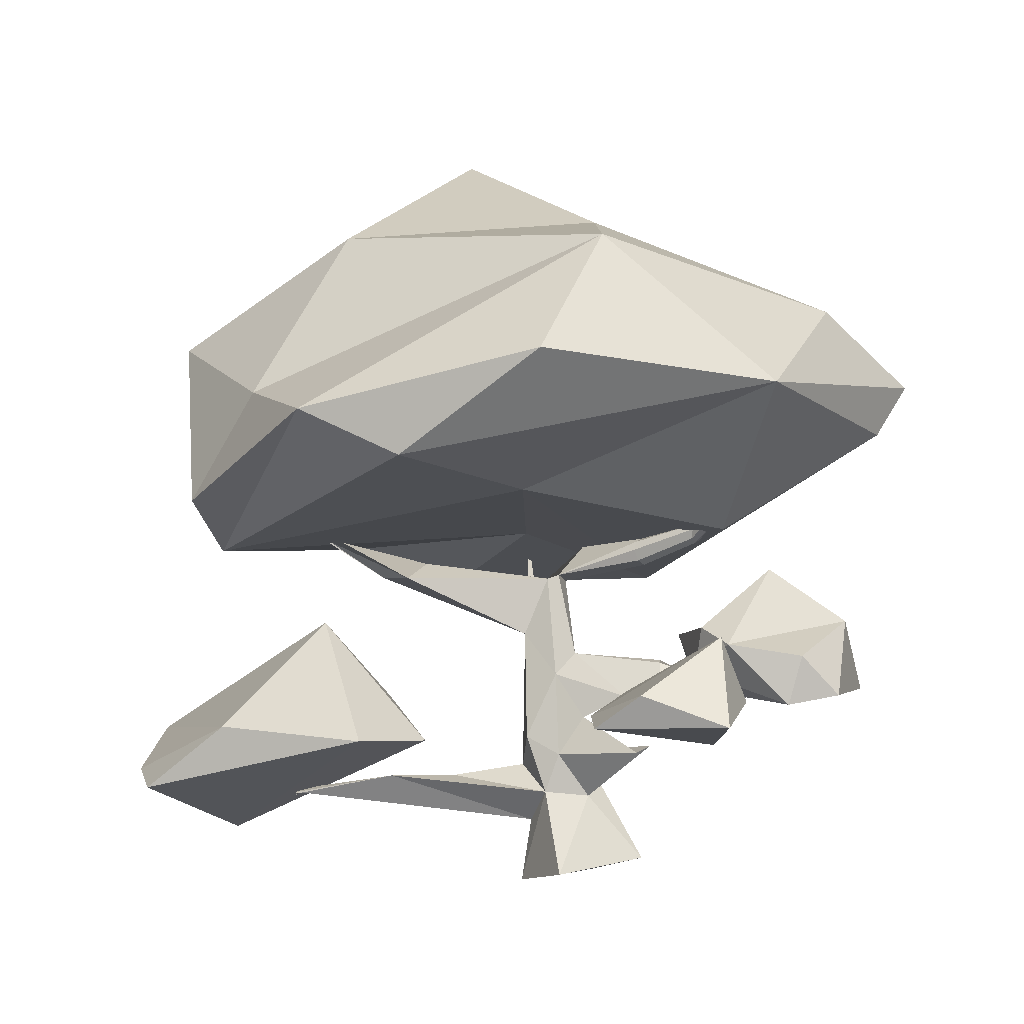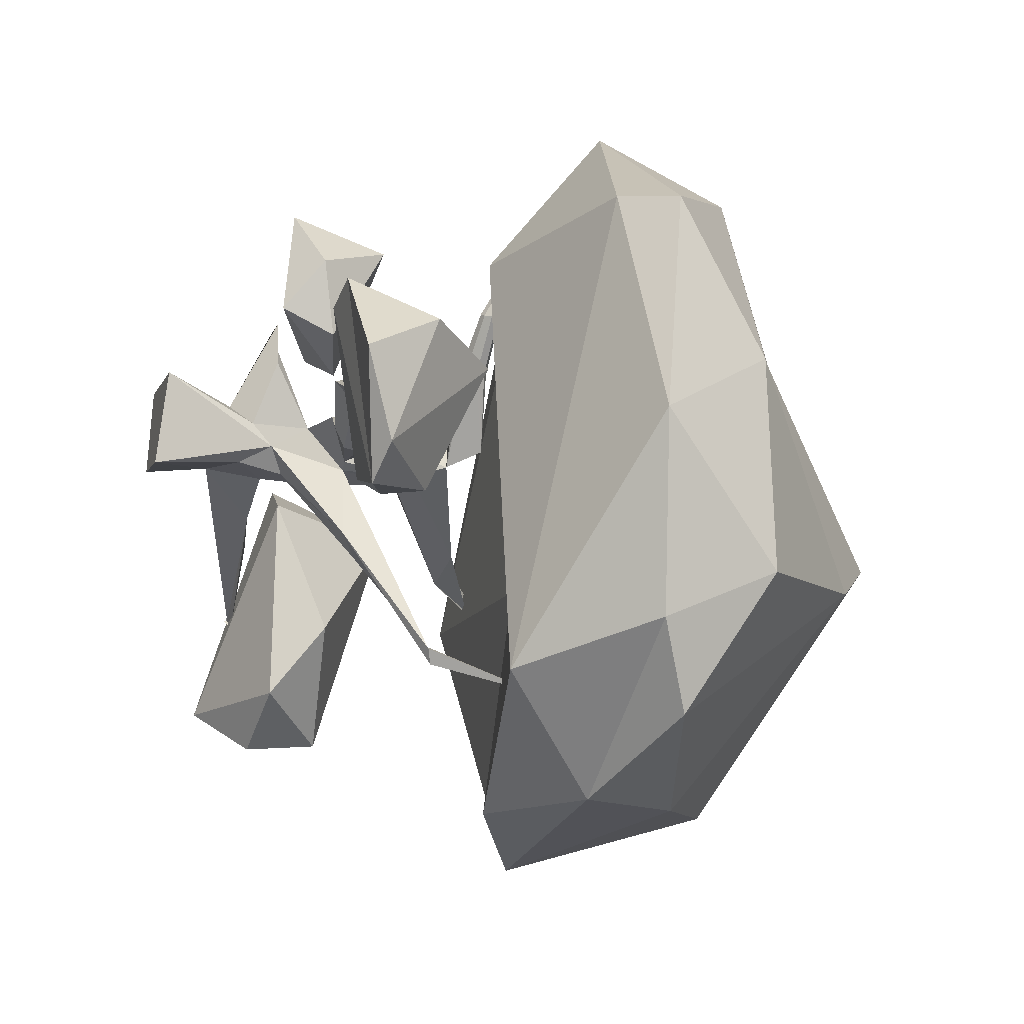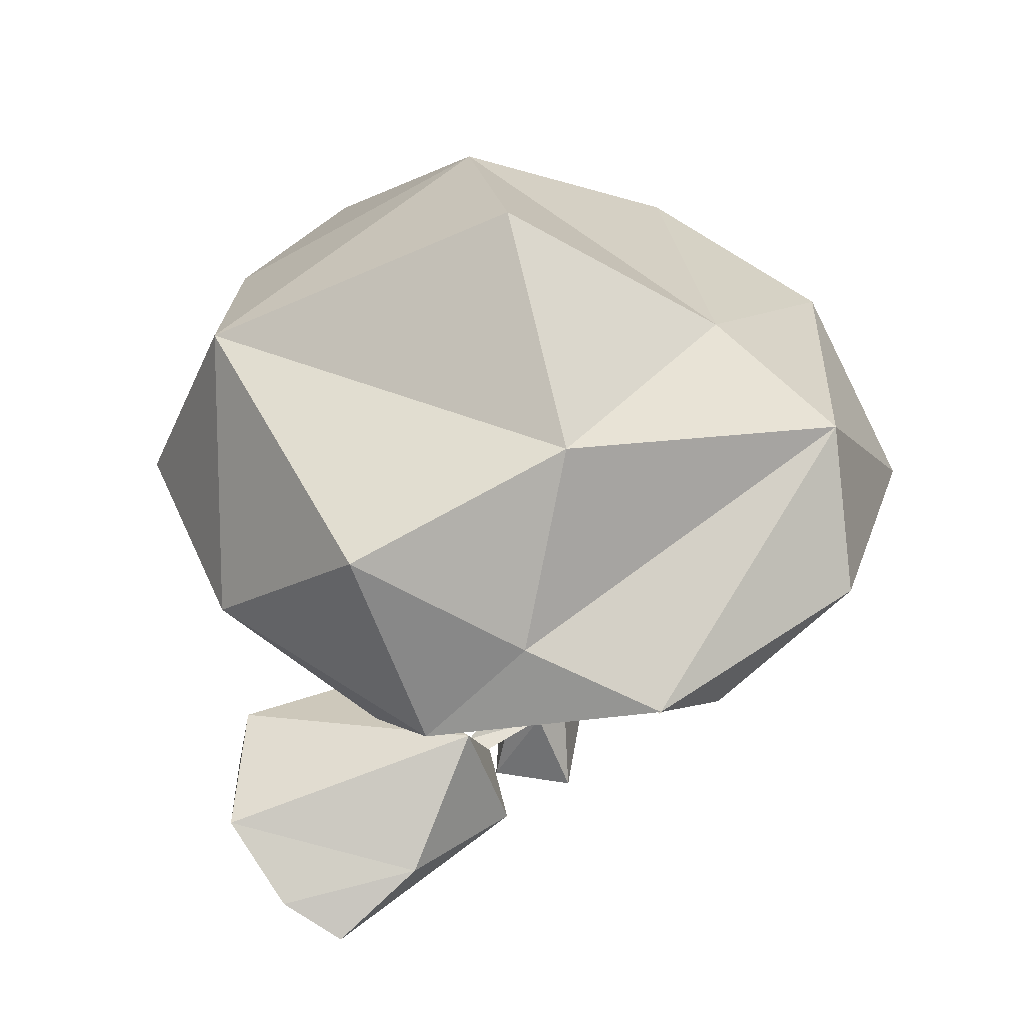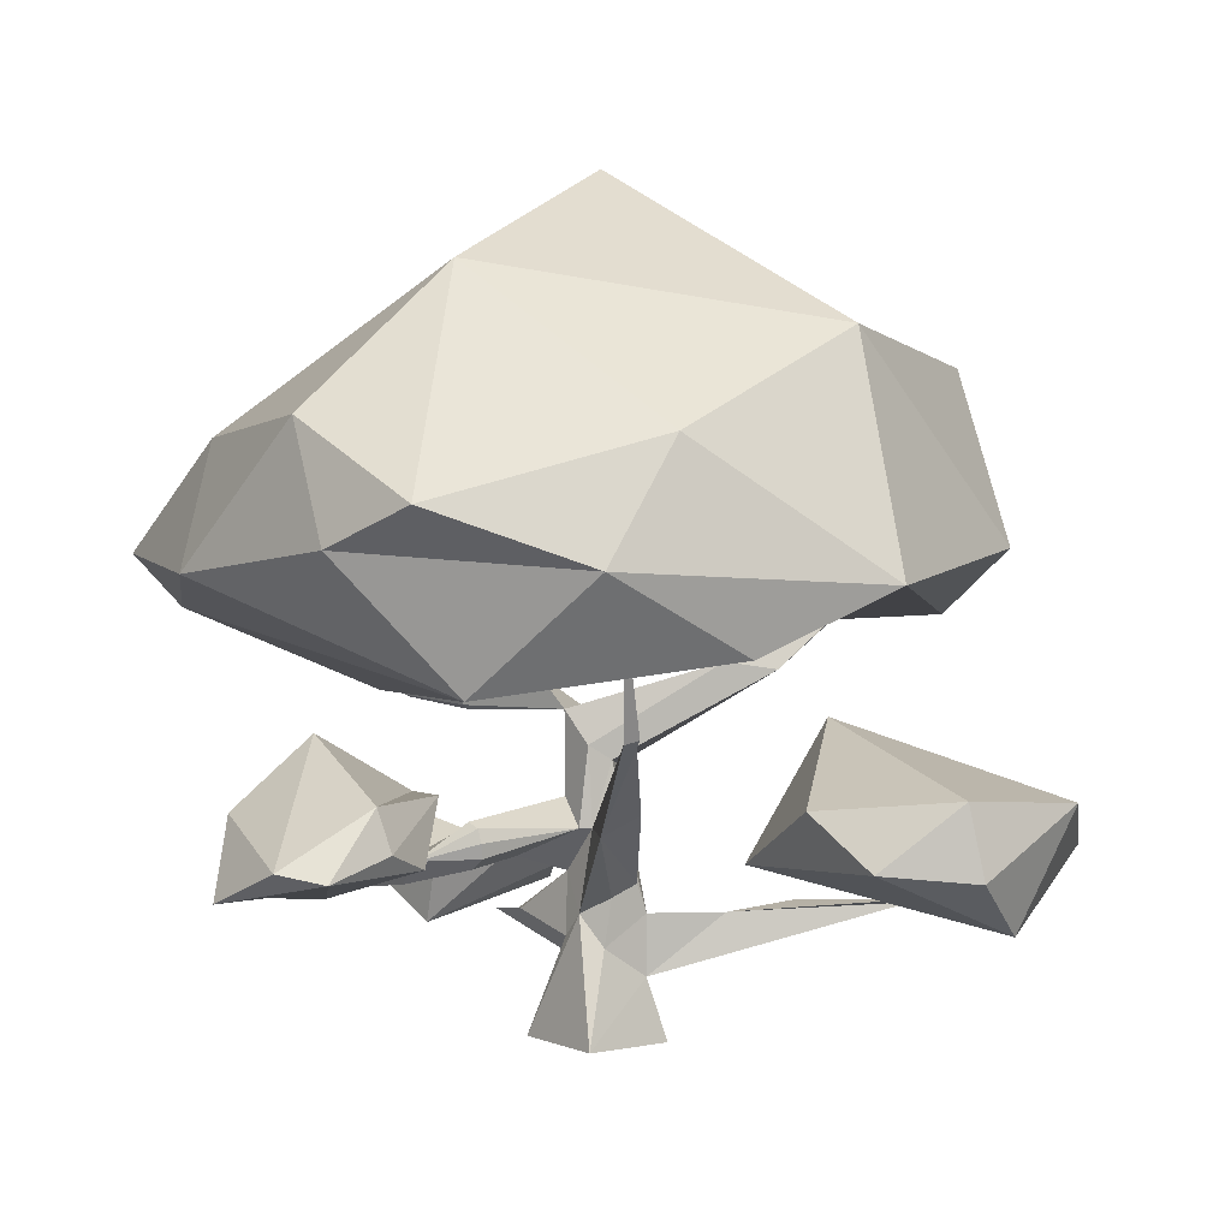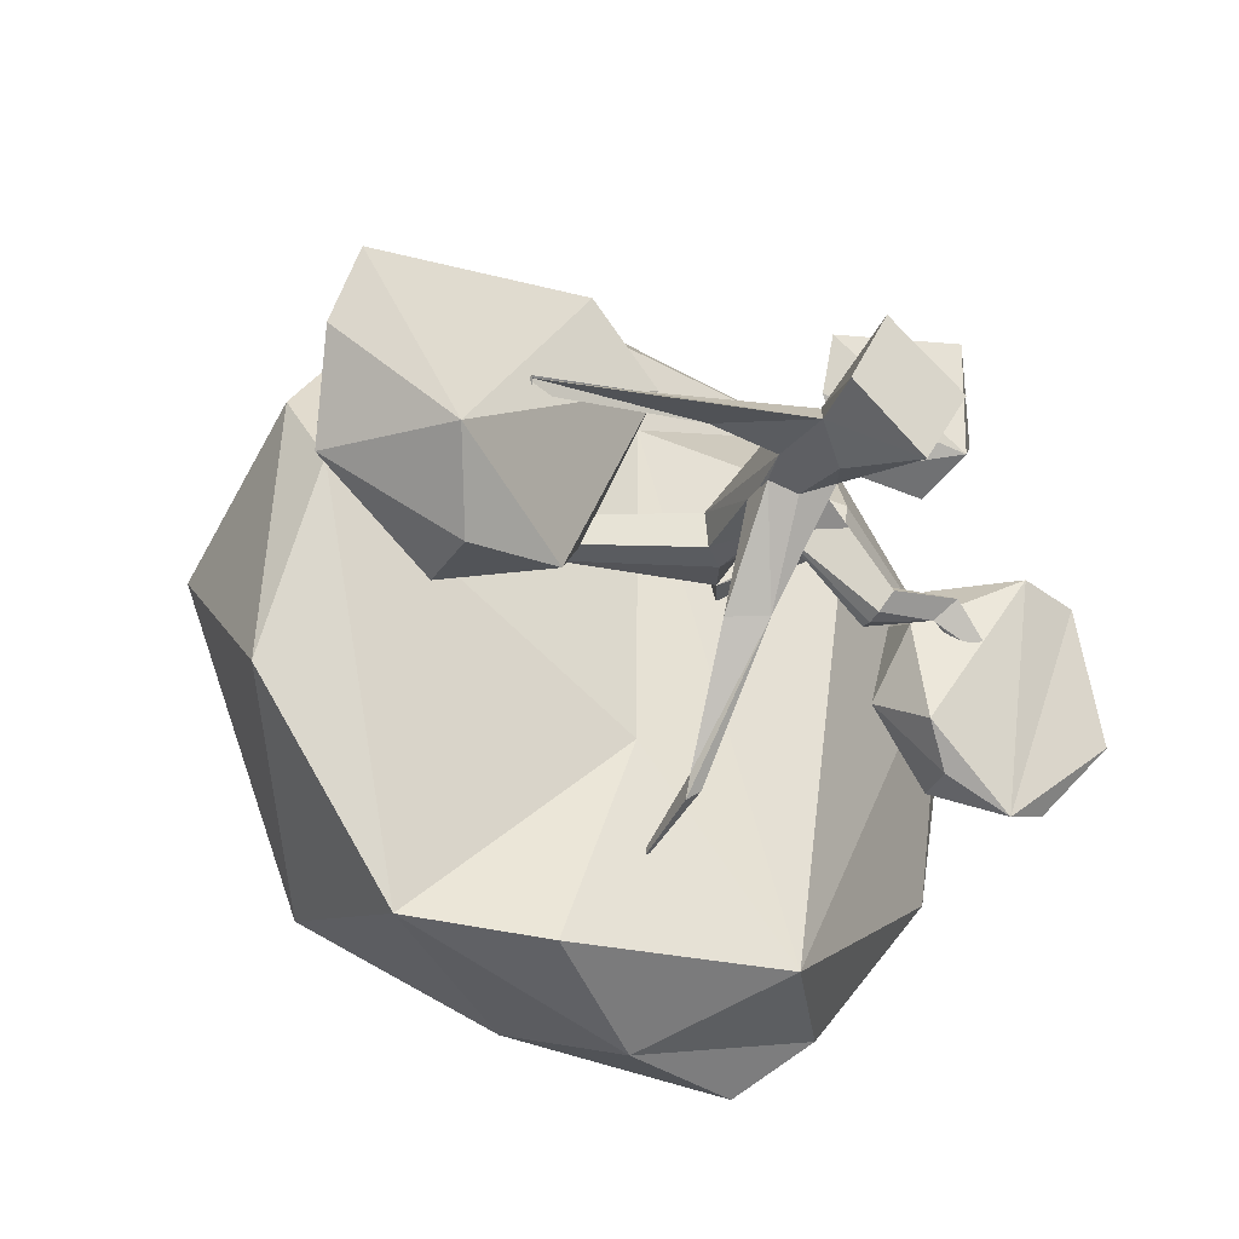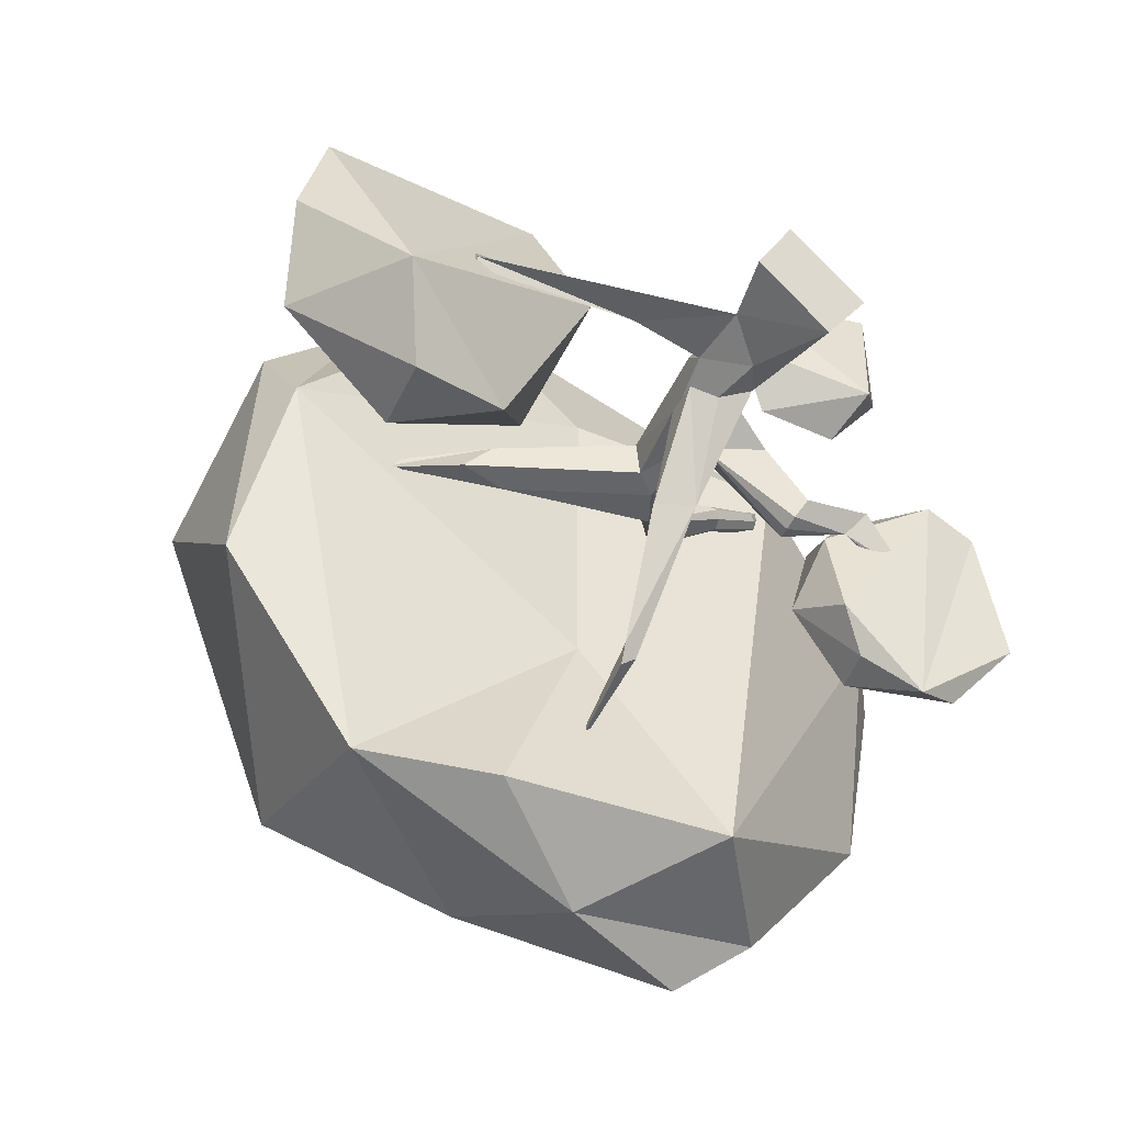
<metadata>
{"format":"obj","ext":"obj","renderer":"f3d","projection":"perspective","resolution":1024,"background":"white","views":[{"elev":79.2,"azim":-8.7,"up":"+Z"},{"elev":-38.3,"azim":74.9,"up":"+Z"},{"elev":45.8,"azim":-55.4,"up":"+Y"},{"elev":4.1,"azim":173.2,"up":"+Y"},{"elev":-31.9,"azim":-35.2,"up":"+Z"},{"elev":-48.8,"azim":-34.1,"up":"+Z"}]}
</metadata>
<code>
o Cylinder.001_Cylinder.003
v 0.1299 -0.1257 -0.925
v 0.7554 -0.1273 0.1433
v 0.2556 3.836 0.07196
v -0.3761 -0.208 0.6759
v -0.8642 -0.1503 -0.3116
v 2.203 3.968 0.8689
v 2.125 4.086 1.05
v 2.079 3.842 0.9733
v 2.218 4.054 0.9037
v 2.072 4.015 1.077
v 2.14 3.875 0.8999
v 2.185 4.102 0.9786
v 2.049 3.901 1.041
v 0.6602 4.22 -0.2371
v 1.324 3.788 0.5776
v 1.422 4.086 0.5127
v 1.479 3.792 0.4252
v 1.298 3.935 0.6168
v 1.5 4.04 0.4315
v 1.401 3.729 0.5057
v 1.338 4.043 0.5895
v 1.525 3.929 0.3925
v 2.599 4.289 1.783
v 3.12 5.422 1.929
v 3.161 5.424 1.924
v 3.165 5.42 1.899
v -0.5121 1.71 0.1322
v -0.4329 2.186 -0.3708
v 0.3215 1.108 -0.1267
v -0.613 1.388 -0.3059
v 0.1775 0.7918 0.2184
v -0.6151 0.6301 -0.2832
v -0.09354 1.014 -0.497
v -0.001973 2.472 0.2497
v -2.398 1.491 -0.1557
v -0.3799 0.9357 0.1305
v -3.72 1.497 -0.5461
v -3.74 1.447 -0.5496
v -3.738 1.497 -0.5319
v -3.747 1.498 -0.5492
v -3.685 1.553 -0.6888
v -3.735 1.476 -0.5317
v -1.561 1.382 -0.2929
v -3.743 1.47 -0.5494
v -3.738 1.497 -0.5319
v -3.747 1.498 -0.5492
v -3.735 1.476 -0.5317
v -3.738 1.497 -0.5319
v -3.747 1.498 -0.5492
v -3.739 1.473 -0.5406
v -3.743 1.47 -0.5494
v -3.738 1.497 -0.5319
v -3.735 1.476 -0.5317
v -3.747 1.498 -0.5492
v -3.743 1.47 -0.5494
v 0.3571 3.808 -0.3482
v -0.1998 3.209 -0.3575
v -0.3202 3.112 0.00455
v 0.08828 3.391 -0.4214
v 0.09801 3.8 0.1152
v -1.792 4.124 -0.04659
v -1.511 4.347 -0.4235
v -2.137 4.254 -0.4737
v -2.928 4.935 -0.3295
v -3.536 5.494 -0.2567
v -0.1752 1.612 -0.5221
v 0.2906 1.869 -0.02821
v -0.1277 1.396 0.2421
v -0.4878 1.751 -0.3816
v -0.4603 1.968 -0.3762
v -0.1043 2.403 -0.5738
v -0.4329 2.186 -0.3708
v 0.07235 2.468 -1.547
v -0.4878 1.751 -0.3816
v -0.4603 1.968 -0.3762
v -0.1531 3.675 -3.019
v 0.01173 3.699 -3.177
v -0.1521 3.766 -3.306
v 0.05286 5.174 -3.651
v 0.1867 1.406 -0.3579
v -0.3847 2.719 -1.59
v 0.04157 2.426 -0.4473
v 0.3133 2.745 -0.005243
v 1.476 2.037 -0.928
v 1.471 2.365 -0.7566
v 1.522 2.599 -1.009
v 1.427 2.541 -1.162
v 1.374 2.189 -1.163
v 1.39 2.374 -1.205
v 1.498 2.541 -0.8264
v 1.452 2.189 -0.795
v 2.806 4.336 1.947
v 2.823 4.37 1.779
v 0.913 2.088 -0.2823
v 2.702 1.926 -1.284
v 0.1935 2.418 -0.4198
v 2.265 1.865 -0.8386
v 2.135 2.156 -1.025
v 2.293 2.102 -0.7668
v 2.695 2.066 -1.145
v 2.632 2.194 -1.224
v 2.569 2.164 -1.279
v 2.593 2.004 -1.321
v 2.567 2.089 -1.314
v 2.668 2.151 -1.153
v 2.701 1.99 -1.182
v 3.209 2.464 -1.66
v 0.7869 1.318 0.6195
v 0.8563 1.189 1.055
v 1.045 1.248 1.105
v 0.4693 5.694 -5.443
v 3.515 7.245 -3.762
v 1.323 7.501 3.541
v -4.482 5.736 -2.086
v 3.153 5.258 3.654
v 4.712 5.528 -2.465
v 1.811 4.329 -4.596
v -0.03385 10.01 -0.662
v 2.415 3.87 1.576
v -0.1174 4.68 2.136
v -2.785 5.844 3.552
v -4.35 7.754 -0.000824
v 4.267 6.56 1.595
v -0.02861 4.845 -2.006
v 0.2781 5.919 4.521
v -0.3504 7.081 -4.902
v -1.622 5.029 3.73
v -4.231 4.836 0.1818
v 4.766 4.944 0.8875
v 1.399 8.244 1.638
v 2.372 6.363 -5.271
v 5.325 5.602 0.5263
v -3.412 6.539 1.93
v 3.24 5.875 -4.502
v -4.466 5.391 1.153
v -1.898 8.56 1.497
v 4.371 6.964 -1.085
v -2.428 8.195 -3.628
v -1.123 4.746 -4.867
v -2.729 5.487 -4.706
v 1.758 8.916 -2.535
v 3.744 2.342 -2.934
v 3.405 2.271 -0.2585
v 2.464 2.486 -2.726
v 3.168 2.238 -3.159
v 1.98 2.365 -1.012
v 1.905 3.011 -1.773
v 2.088 2.249 -2.254
v 3.121 1.646 -0.3868
v 2.142 2.926 -0.7135
v 4.395 1.881 -2.054
v 3.843 1.682 -0.507
v 2.628 3.016 -2.691
v 4.23 2.783 -1.279
v 2.43 2.588 -0.3091
v 3.266 3.646 -1.078
v 0.3209 1.511 1.789
v 1.911 1.177 0.5968
v 1.837 1.881 0.3467
v 0.8996 2.076 0.4652
v 2.145 2.454 1.682
v 2.387 1.623 1.138
v 2.005 1.223 2.206
v 0.3401 1.756 1.126
v 0.961 1.807 2.147
v -1.872 1.847 0.2882
v -5.779 2.121 -0.3499
v -2.297 2.712 -1.426
v -5.616 1.77 0.465
v -5.475 2.763 -1.442
v -2.715 1.877 1.172
v -3.968 2.921 -2.34
v -2.955 3.566 0.7109
v -4.698 1.249 -1.621
v -2.923 2.086 -2.24
v -4.147 1.992 -2.437
v -4.483 2.372 0.8893
f 59 96 82
f 84 97 91
f 14 19 22
f 14 16 19
f 57 82 28
f 34 58 27
f 83 90 86
f 94 91 85
f 87 98 89
f 66 74 73
f 27 58 30
f 28 71 72
f 32 33 1
f 29 31 2
f 80 29 2
f 80 2 1
f 2 31 4
f 36 5 4
f 32 35 37
f 68 36 31
f 35 42 37
f 37 41 43
f 43 41 35
f 35 41 40
f 43 35 36
f 44 53 55
f 40 45 46
f 46 48 49
f 42 52 53
f 39 54 52
f 40 55 54
f 58 60 61
f 59 62 56
f 62 61 60
f 63 64 62
f 80 67 29
f 34 68 67
f 69 75 74
f 70 72 75
f 73 77 82
f 73 76 78
f 78 76 79
f 71 81 72
f 78 79 77
f 77 79 76
f 93 26 25
f 93 25 92
f 9 93 6
f 7 23 12
f 67 94 34
f 86 98 87
f 85 99 90
f 100 107 105
f 101 107 102
f 98 102 104
f 98 104 103
f 95 107 106
f 106 107 100
f 105 101 102 104 103 95 106 100
f 36 27 30
f 67 108 29
f 108 109 110
f 67 109 108
f 20 17 22 19 16 21 18 15
f 60 34 83 3
f 56 3 83
f 7 12 16 21
f 34 60 58
f 1 2 4 5
f 57 59 82
f 12 9 19 16
f 8 20 17 11
f 11 17 22 6
f 6 22 19 9
f 13 15 20 8
f 13 10 18 15
f 10 7 21 18
f 14 56 60 3
f 21 16 14 3
f 15 3 56 20
f 22 17 56 14
f 98 97 84 88
f 3 18 21
f 56 17 20
f 3 15 18
f 88 84 94 96
f 98 86 90 99
f 58 57 28
f 96 87 89
f 94 84 91
f 12 9 6 11 8 13 10 7
f 70 30 58 28
f 66 69 74
f 108 110 31 29
f 28 82 71
f 85 90 83 94
f 36 32 5
f 1 33 80
f 31 36 4
f 5 32 1
f 87 96 83 86
f 55 53 52 54
f 32 37 43
f 32 30 33
f 30 32 43
f 30 43 36
f 35 39 42
f 35 40 39
f 41 37 38
f 32 36 35
f 38 44 41
f 44 40 41
f 44 42 53
f 40 39 45
f 46 45 48
f 42 39 52
f 39 40 54
f 40 44 55
f 53 55 38 37
f 62 59 57 63
f 63 57 58 61
f 64 65 61 62
f 56 62 60
f 63 61 65
f 66 33 30 69
f 63 65 64
f 33 66 80
f 76 81 82 77
f 68 34 27
f 30 70 69
f 80 66 73
f 69 70 75
f 70 28 72
f 73 78 77
f 80 73 82
f 24 26 93 23
f 73 81 76
f 74 75 81
f 73 74 81
f 67 80 82
f 75 72 81
f 71 82 81
f 93 9 12 23
f 92 25 24
f 23 92 24
f 10 13 23
f 92 11 6 93
f 92 23 13 8
f 96 94 67 82
f 8 11 92
f 7 10 23
f 100 99 97 106
f 83 34 94
f 103 95 97 98
f 96 89 88
f 97 99 85 91
f 97 95 106
f 99 100 105
f 88 89 98
f 105 101 98 99
f 101 105 107
f 103 104 107
f 98 101 102
f 95 103 107
f 104 102 107
f 86 87 89 88 84 91 85 90
f 109 68 31 110
f 68 27 36
f 83 96 59 56
f 67 68 109
f 119 120 117
f 115 123 113
f 138 122 136
f 122 133 136
f 113 130 136
f 116 117 134
f 128 135 114
f 129 117 116
f 112 131 141
f 131 126 141
f 139 124 140
f 124 128 140
f 129 119 117
f 121 135 128
f 140 128 114
f 139 140 111
f 125 115 113
f 135 121 133
f 134 111 131
f 111 126 131
f 132 137 123
f 132 129 116
f 127 125 121
f 136 133 113
f 133 121 113
f 128 127 121
f 129 132 115
f 134 131 112
f 130 141 118
f 130 137 141
f 137 112 141
f 115 132 123
f 122 135 133
f 127 115 125
f 136 130 118
f 116 134 112
f 111 140 126
f 125 113 121
f 120 128 124
f 114 122 138
f 141 126 138
f 130 113 123
f 141 138 118
f 140 138 126
f 138 136 118
f 132 116 137
f 116 112 137
f 123 137 130
f 114 135 122
f 134 117 111
f 140 114 138
f 124 139 117
f 117 139 111
f 117 120 124
f 120 115 127
f 120 119 115
f 120 127 128
f 119 129 115
f 161 163 162
f 158 160 159
f 158 162 163
f 160 164 161
f 157 158 163
f 164 165 161
f 160 161 159
f 164 157 165
f 157 163 165
f 164 158 157
f 158 159 162
f 162 159 161
f 165 163 161
f 164 160 158
f 148 144 145
f 153 150 156
f 142 153 156
f 149 145 152
f 146 148 149
f 142 151 145
f 152 151 154
f 149 152 143
f 147 146 150
f 149 155 146
f 145 151 152
f 145 153 142
f 144 148 147
f 145 144 153
f 151 142 154
f 148 146 147
f 146 155 150
f 150 155 156
f 156 154 142
f 148 145 149
f 156 155 154
f 155 143 154
f 152 154 143
f 153 147 150
f 144 147 153
f 155 149 143
f 172 173 168
f 173 166 168
f 174 175 166
f 174 170 176
f 177 171 173
f 176 172 175
f 176 170 172
f 175 174 176
f 174 167 170
f 175 172 168
f 174 169 167
f 169 171 177
f 174 171 169
f 166 175 168
f 171 174 166
f 171 166 173
f 167 177 170
f 167 169 177
f 170 177 173
f 172 170 173
l 51 50
l 47 50

</code>
